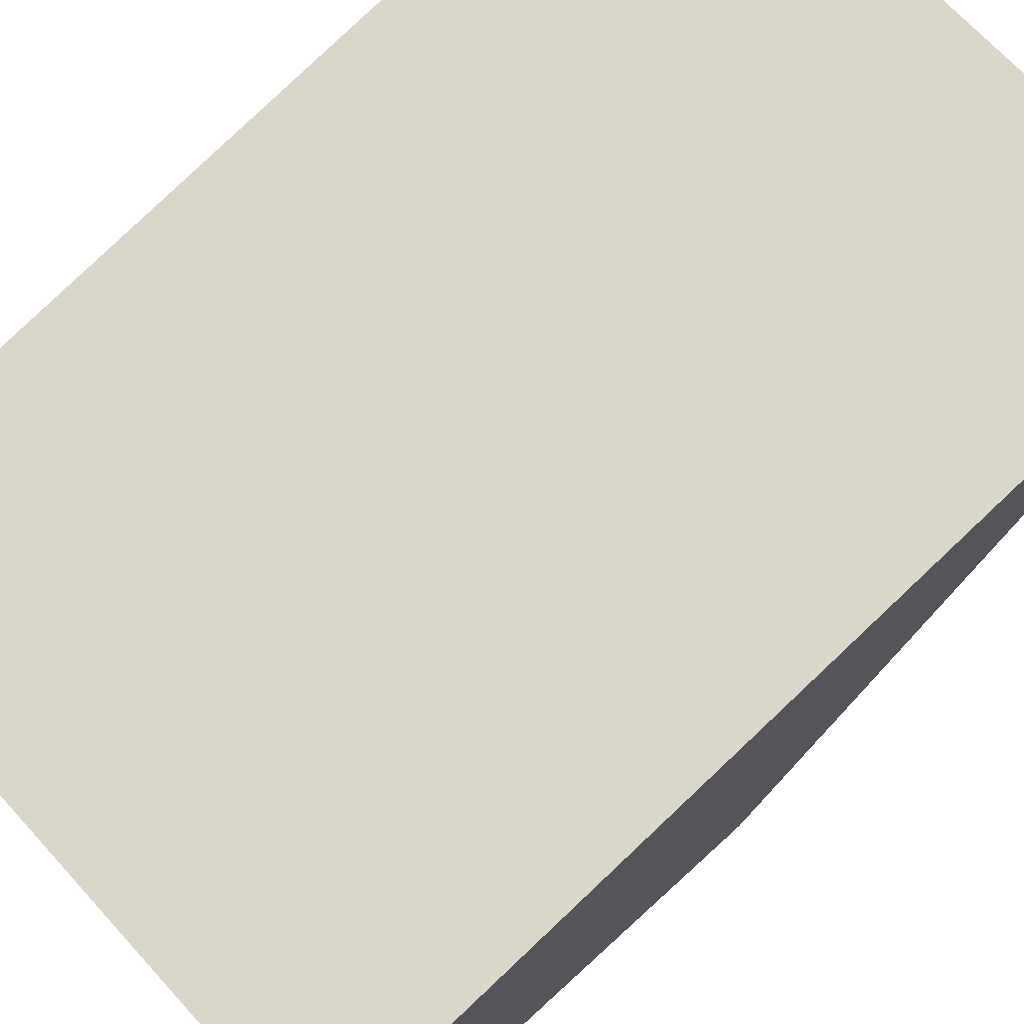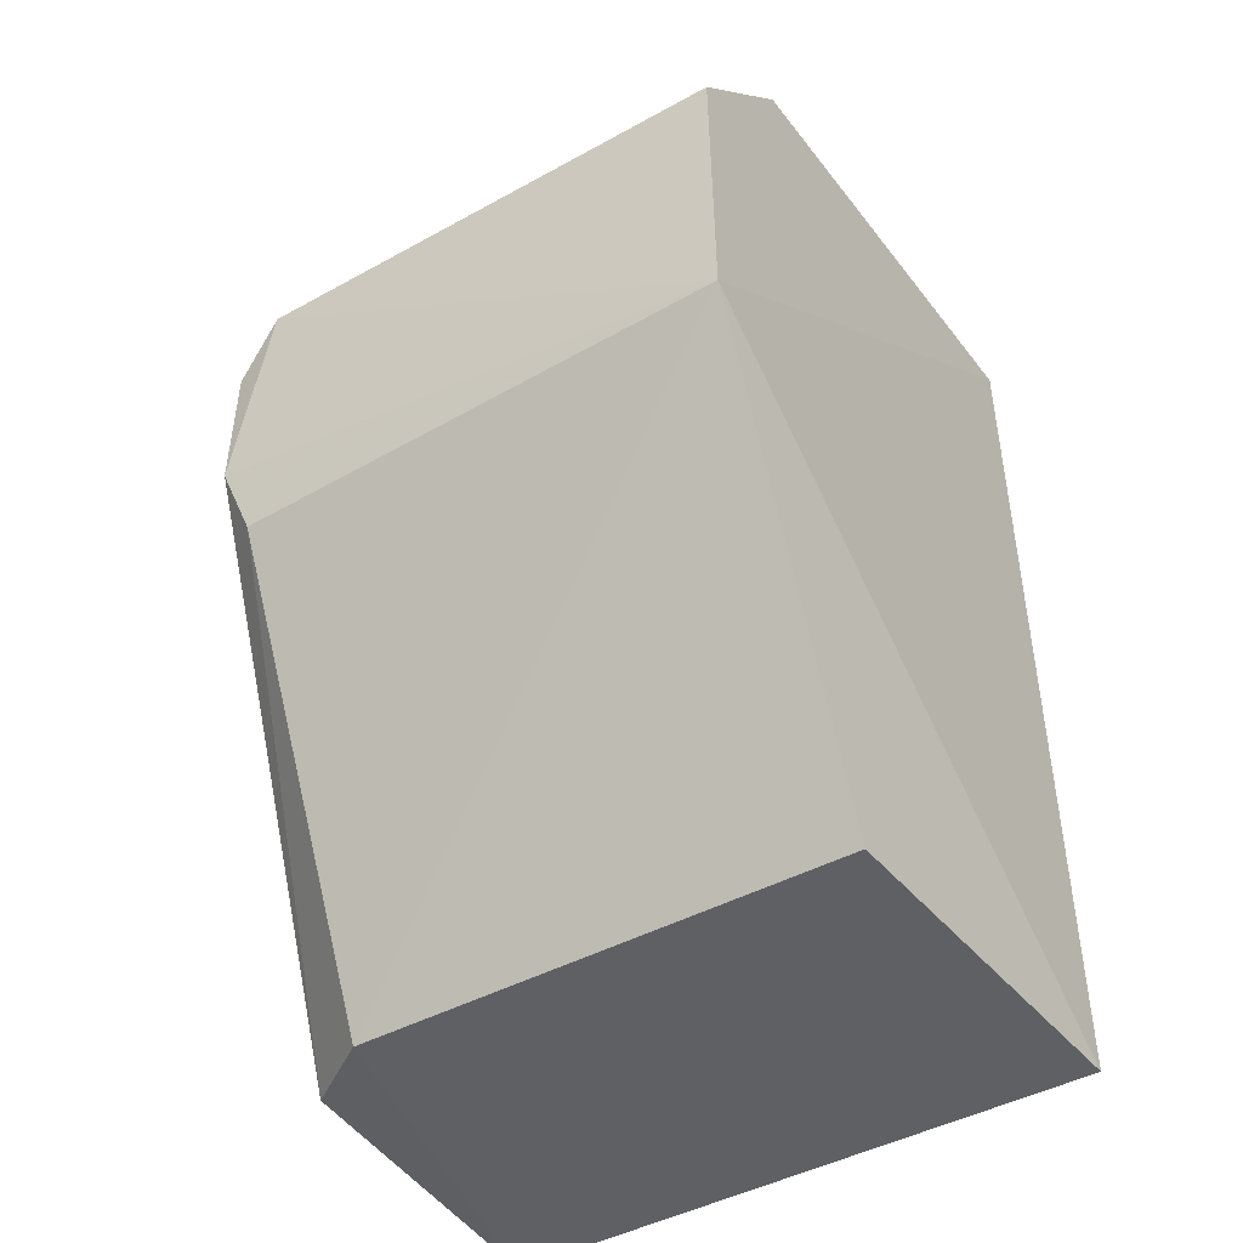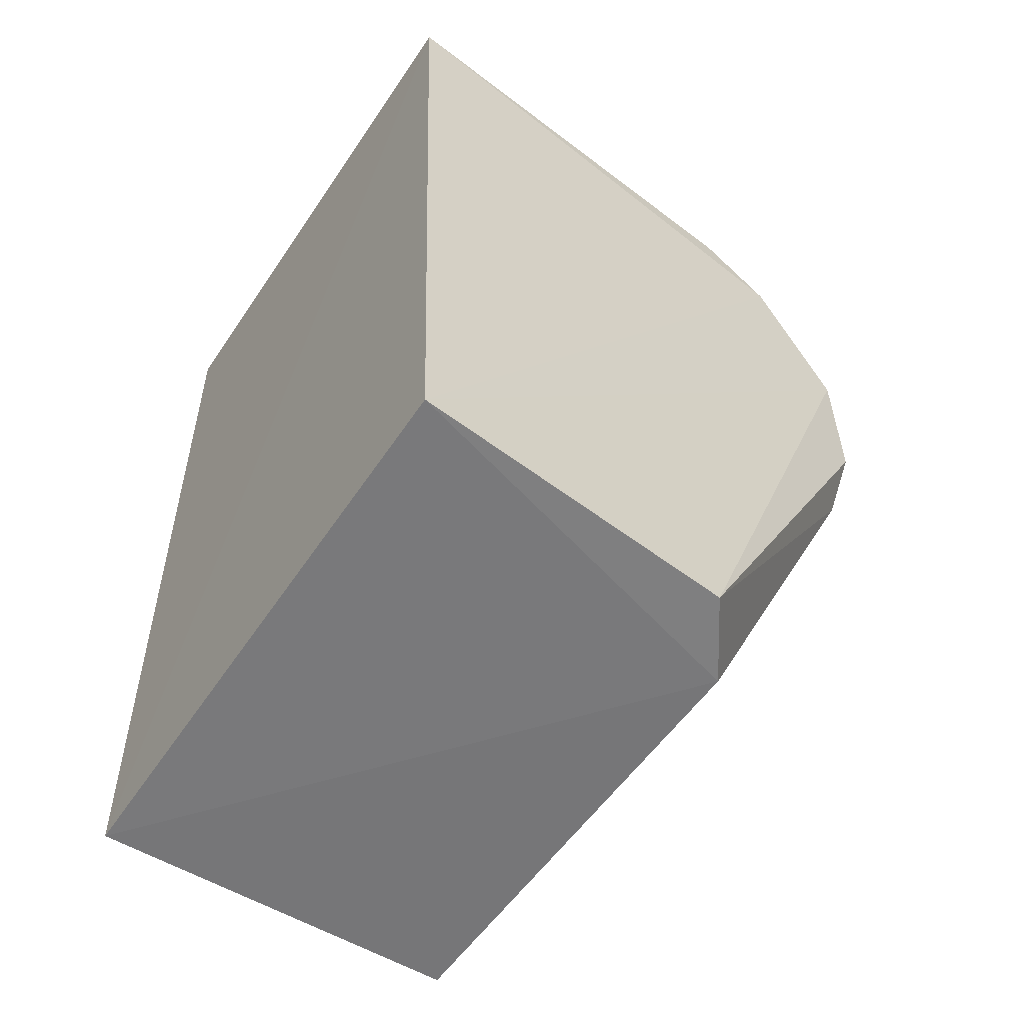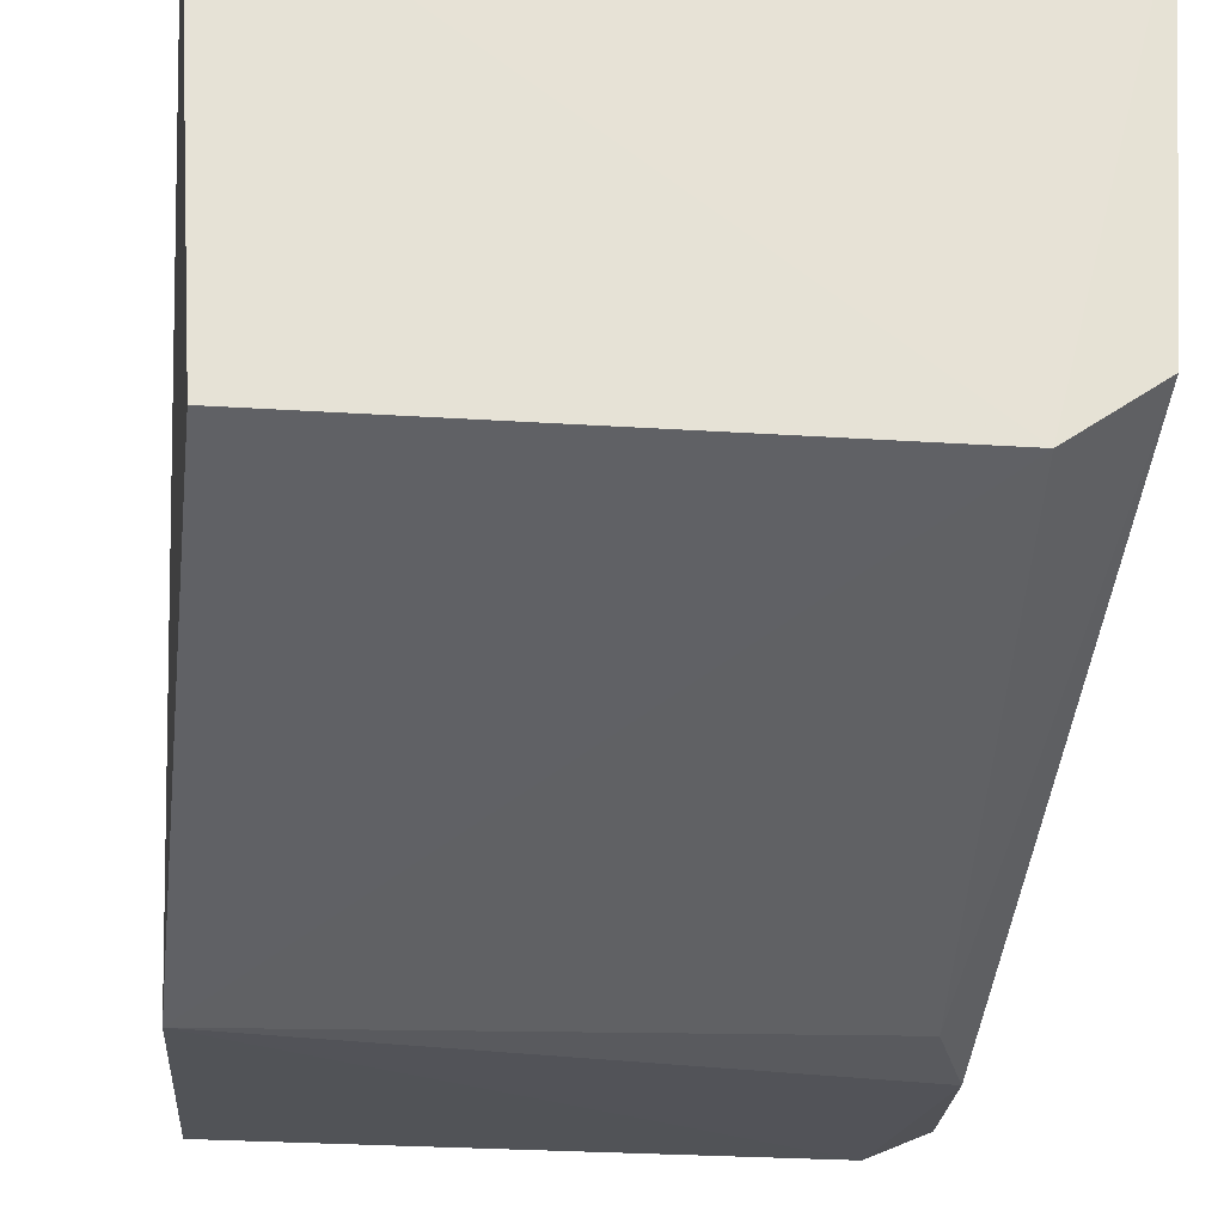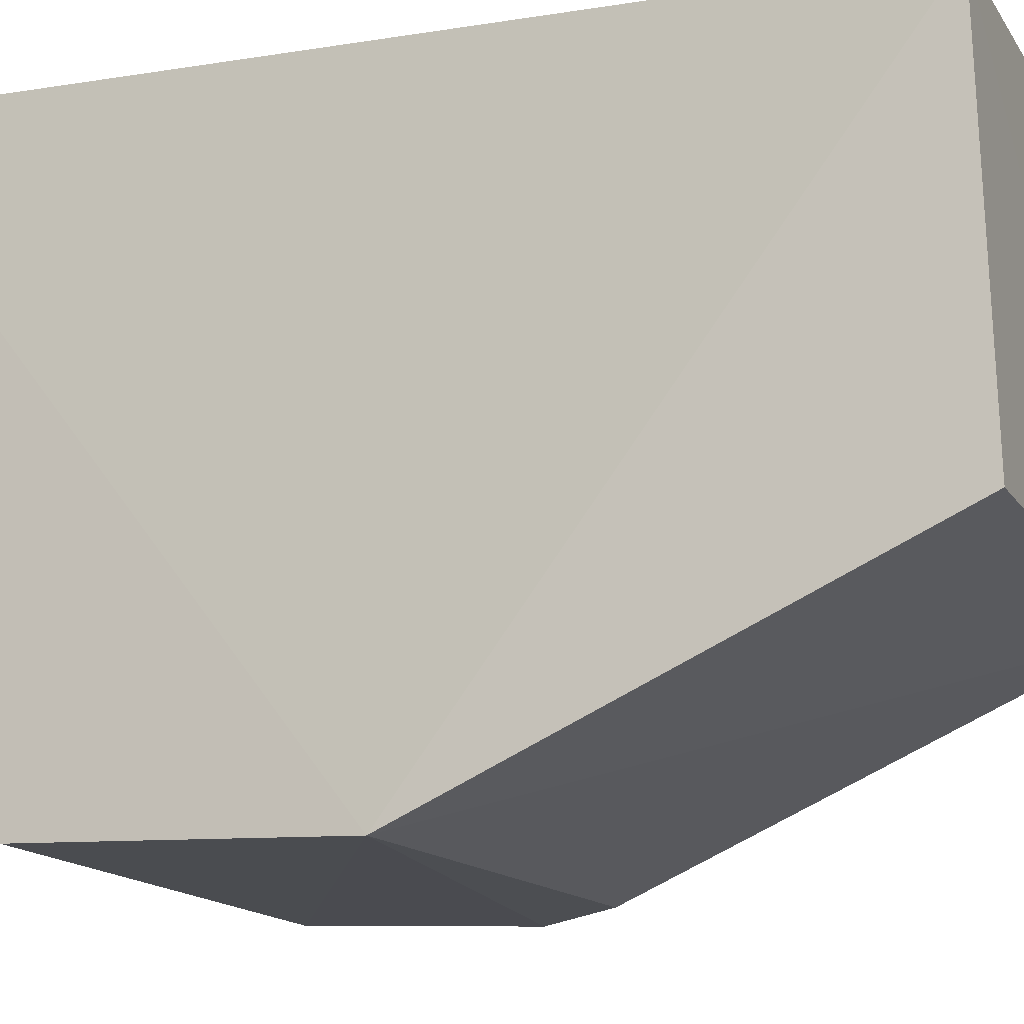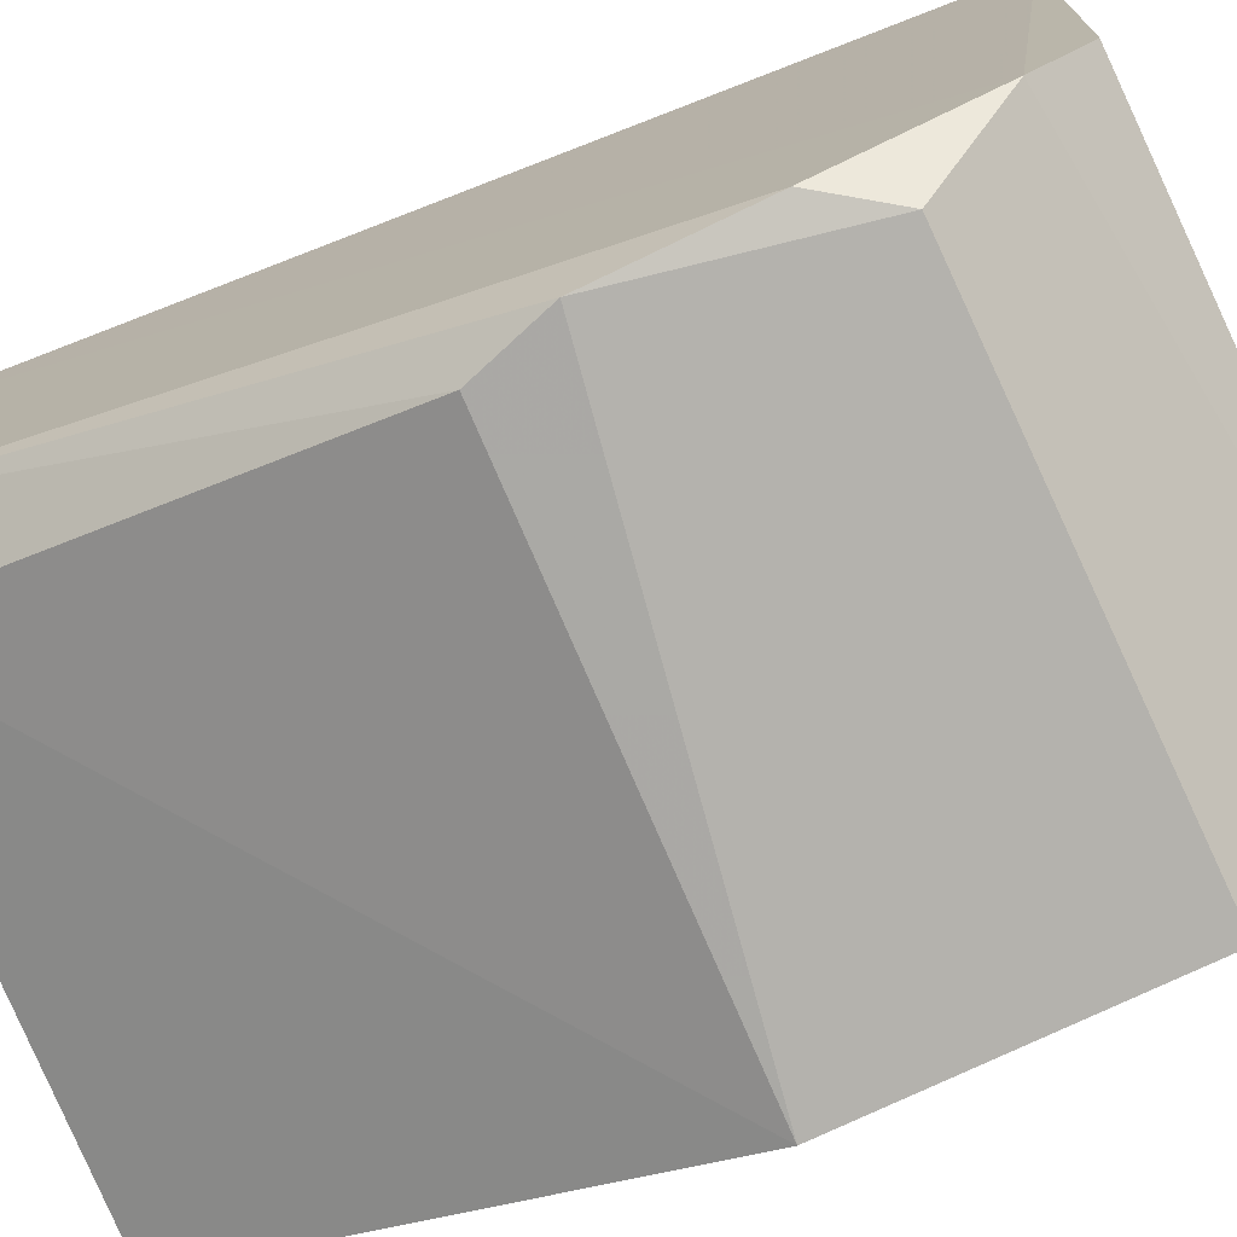
<metadata>
{"format":"obj","ext":"obj","renderer":"f3d","projection":"perspective","resolution":1024,"background":"white","views":[{"elev":74.3,"azim":-134.3,"up":"+Z"},{"elev":-44.0,"azim":-147.5,"up":"+Y"},{"elev":-57.0,"azim":56.3,"up":"+Y"},{"elev":-24.0,"azim":-5.6,"up":"+Z"},{"elev":-14.4,"azim":-69.0,"up":"+Z"},{"elev":-79.4,"azim":112.3,"up":"+Z"}]}
</metadata>
<code>
v 0.01328 -0.002963 0.01752
v 0.01383 -0.02688 0.01706
v 0.01247 -0.00924 0.001415
v -0.001566 -0.006886 0.001546
v -0.002114 -0.02687 0.01696
v 0.01246 -0.003594 0.005653
v 0.01252 -0.00514 0.003678
v -0.001802 -0.002434 0.01737
v 0.01121 -0.02722 0.006728
v 0.01139 -0.007522 0.001299
v -0.001505 -0.00293 0.005183
v -0.001818 -0.01486 0.001259
v 0.01322 -0.0271 0.008162
v -0.001548 -0.02706 0.006888
v 0.01151 -0.01518 0.001412
v 0.01226 -0.01317 0.001146
f 5 2 1
f 7 1 2
f 7 2 3
f 7 6 1
f 8 5 1
f 9 2 5
f 10 7 3
f 11 6 7
f 11 4 8
f 11 8 1
f 11 1 6
f 11 10 4
f 11 7 10
f 12 8 4
f 12 5 8
f 12 4 10
f 13 3 2
f 13 2 9
f 14 12 9
f 14 9 5
f 14 5 12
f 15 9 12
f 15 13 9
f 16 3 13
f 16 13 15
f 16 10 3
f 16 15 12
f 16 12 10

</code>
